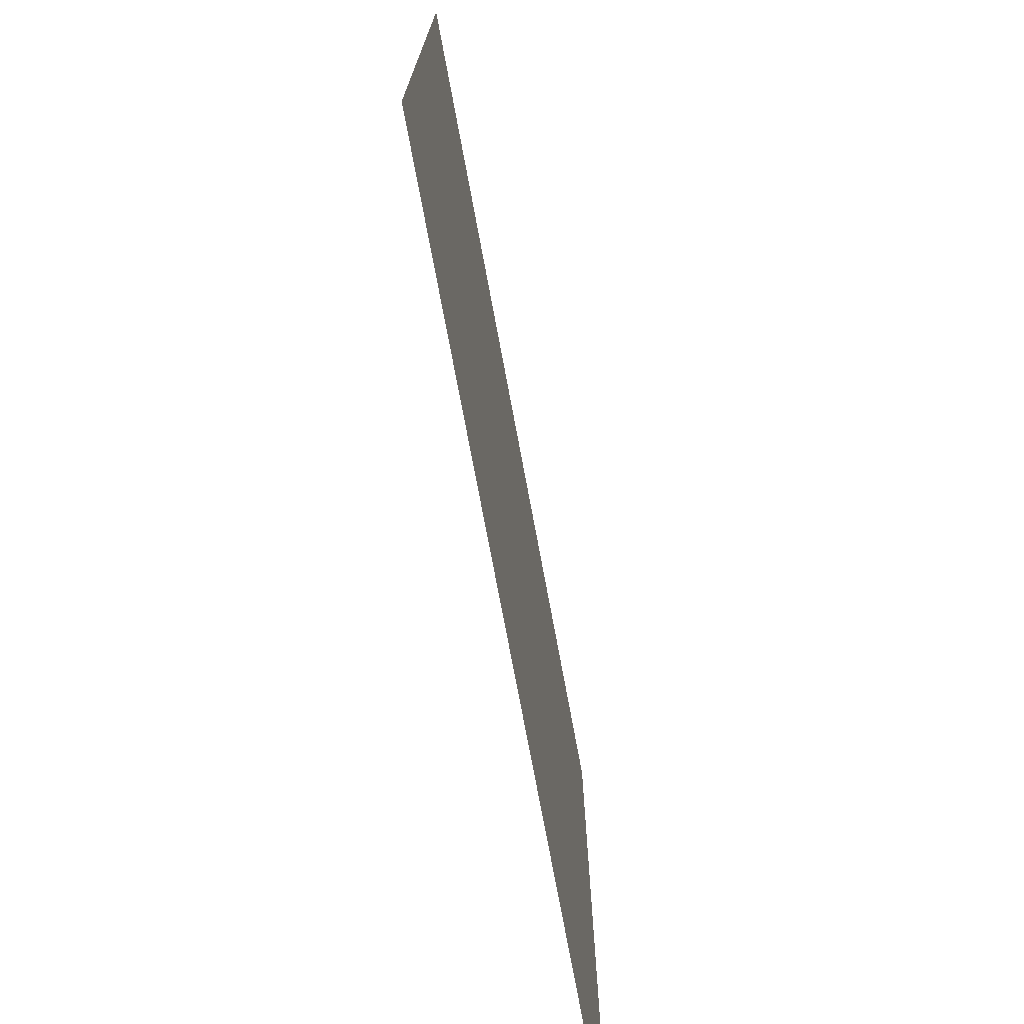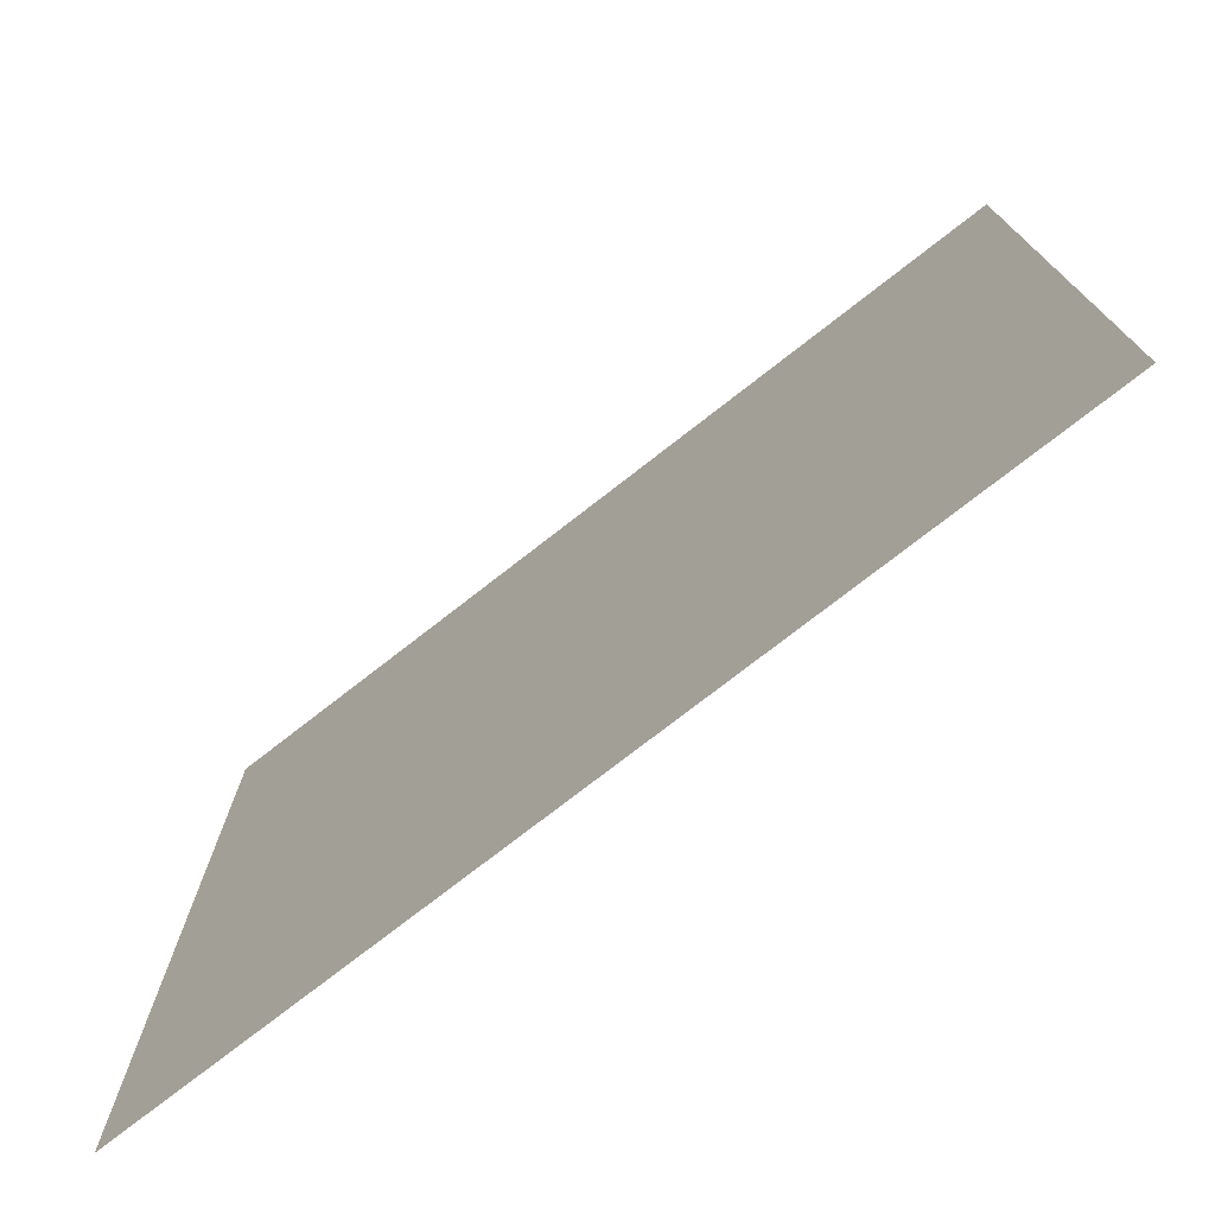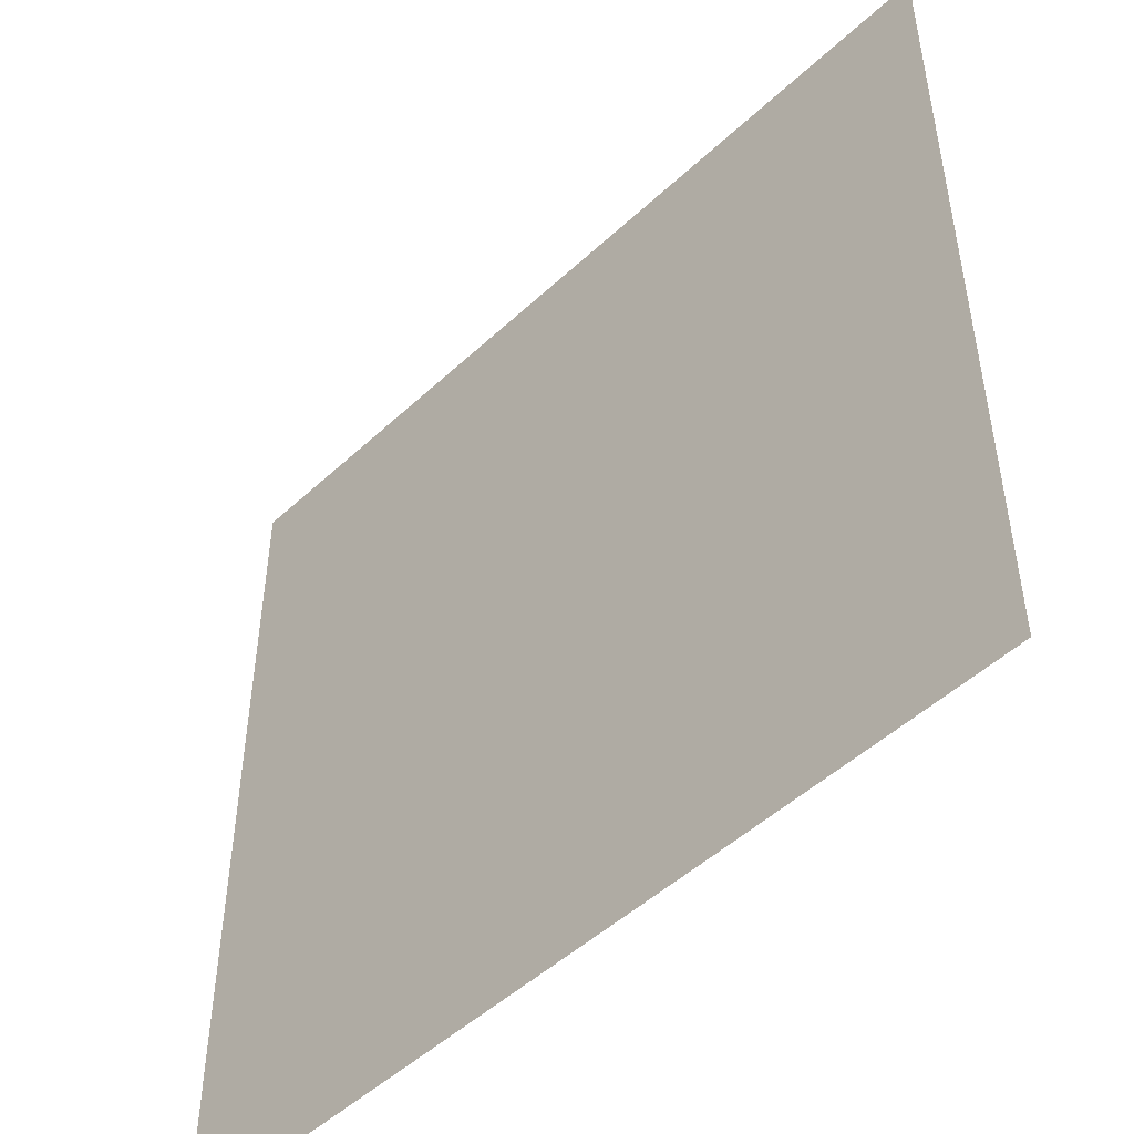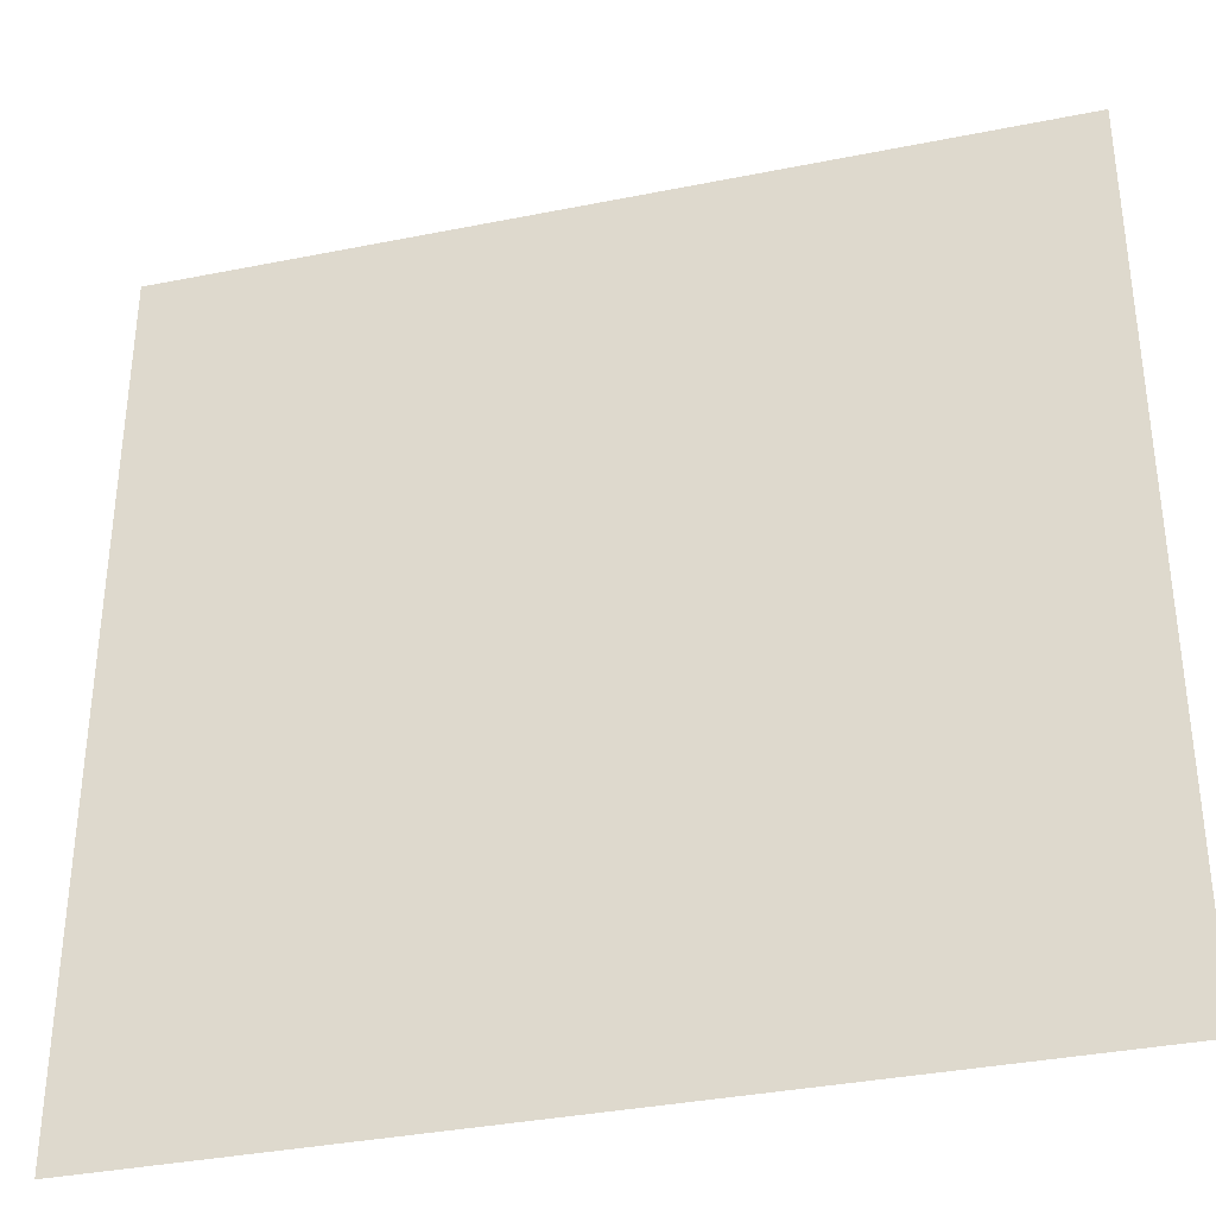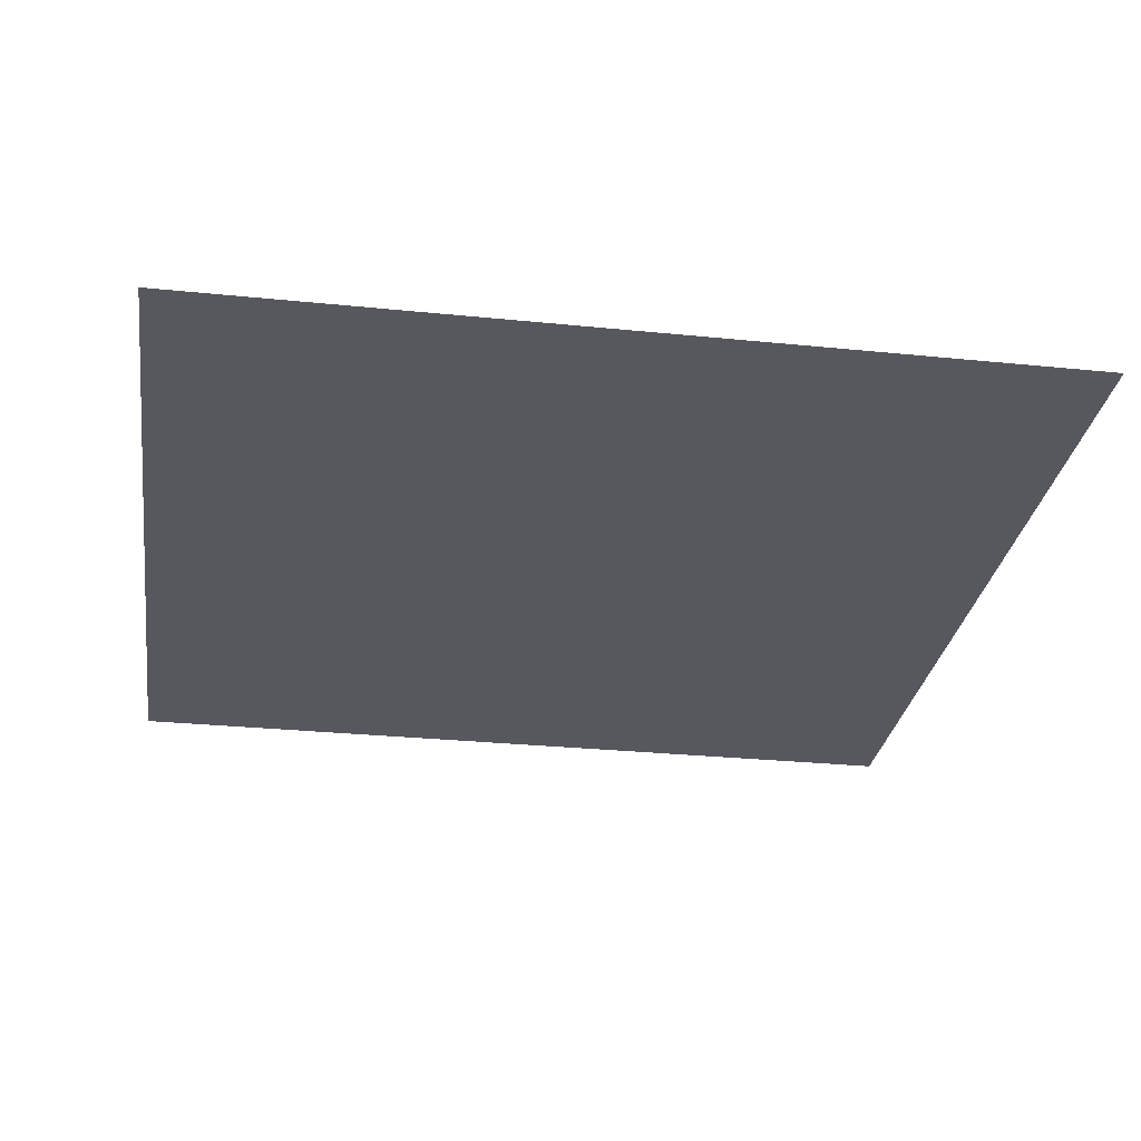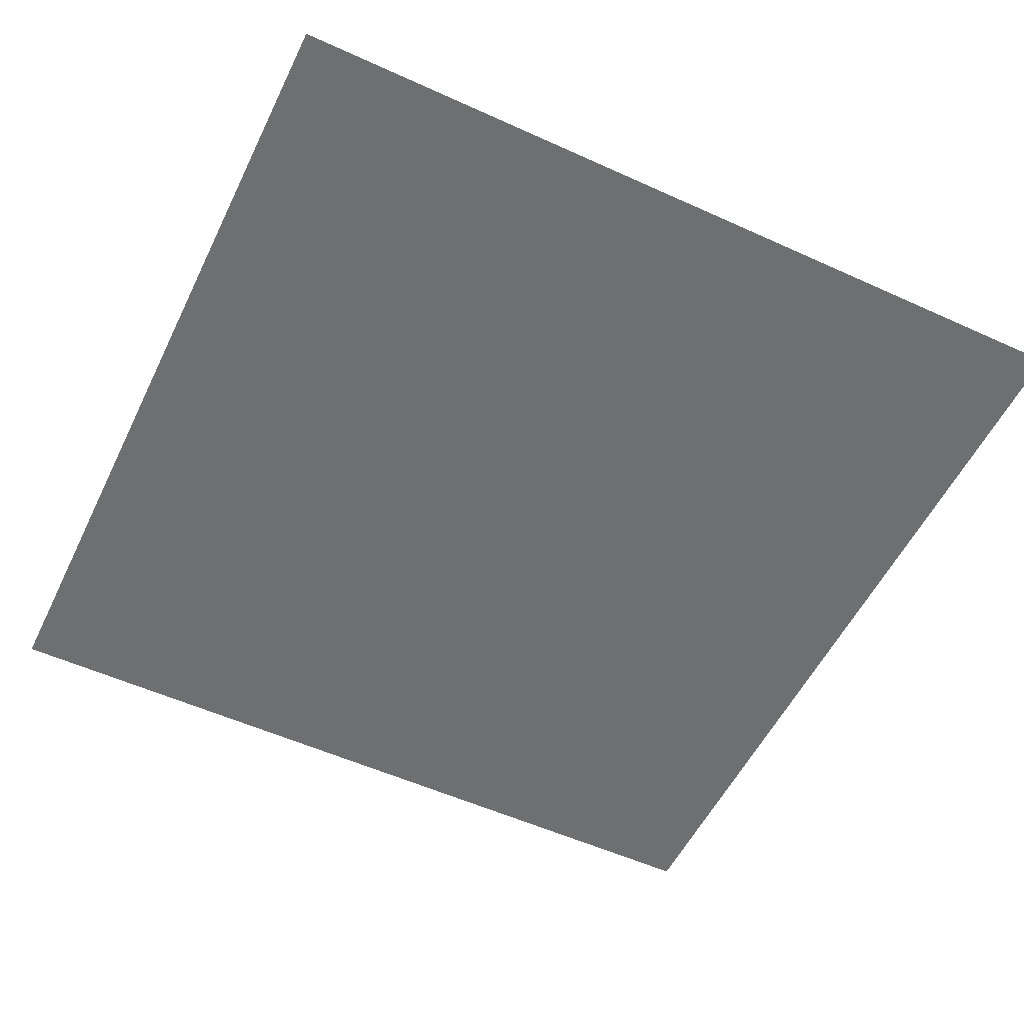
<metadata>
{"format":"obj","ext":"obj","renderer":"f3d","projection":"perspective","resolution":1024,"background":"white","views":[{"elev":-74.7,"azim":100.6,"up":"+Z"},{"elev":-75.9,"azim":-142.1,"up":"+Z"},{"elev":-49.5,"azim":45.7,"up":"+Z"},{"elev":-35.5,"azim":-165.1,"up":"+Z"},{"elev":-28.9,"azim":171.4,"up":"+Y"},{"elev":-54.5,"azim":64.3,"up":"+Y"}]}
</metadata>
<code>
o Plane_Plane.002
v -9 0 9
v 9 0 9
v -9 0 -9
v 9 0 -9
g Plane_Plane.002_Material.003
f 1 2 4 3

</code>
